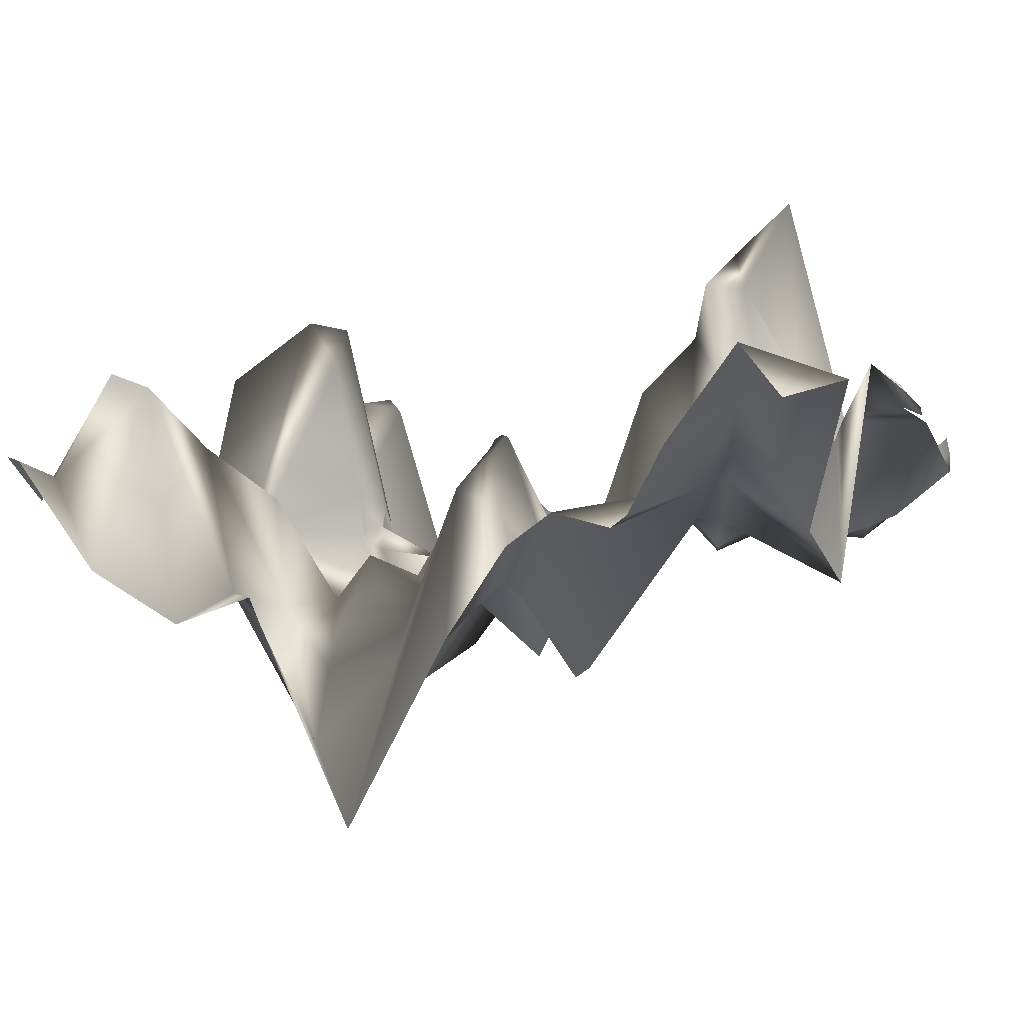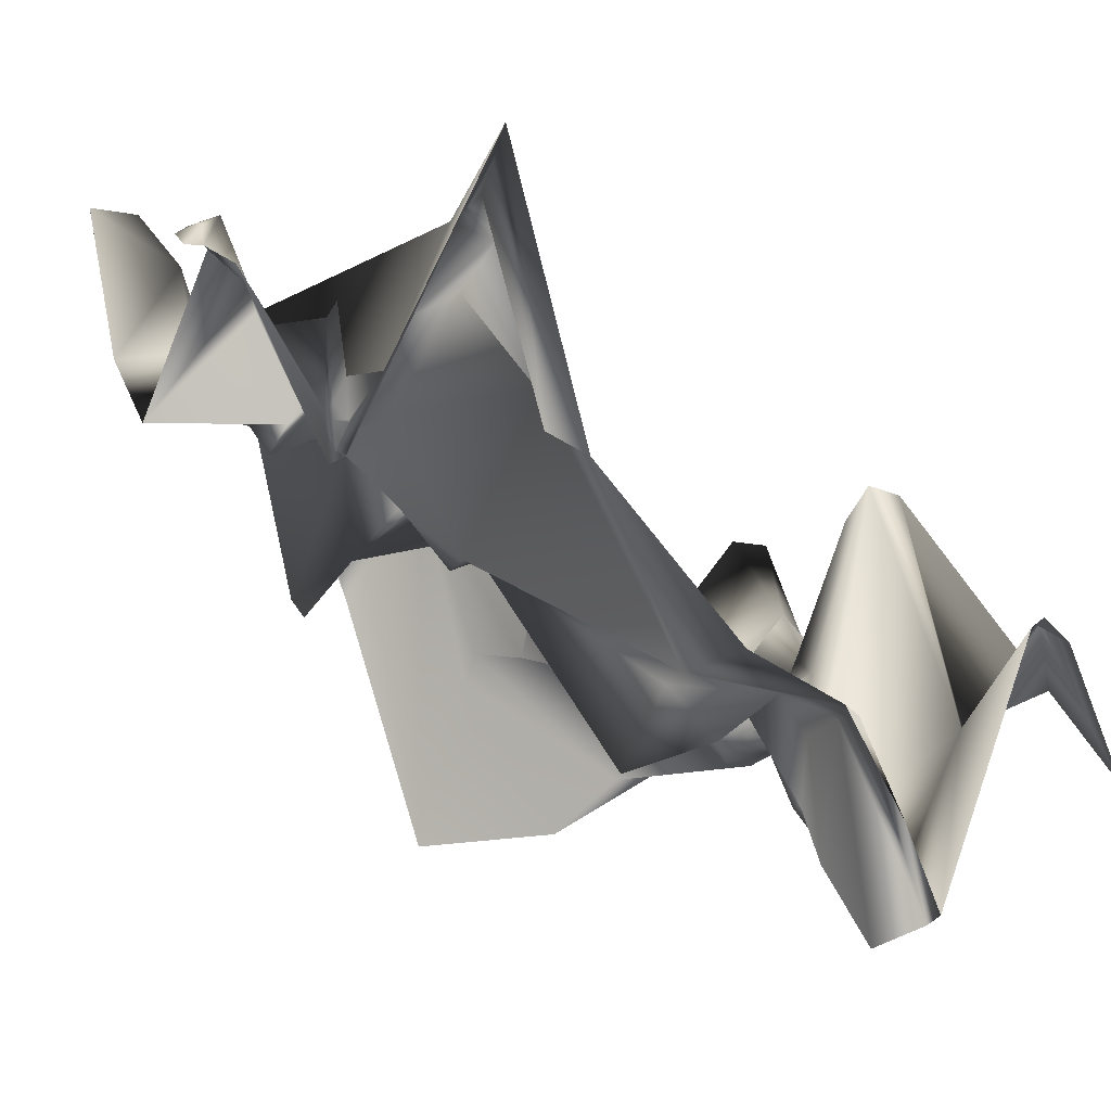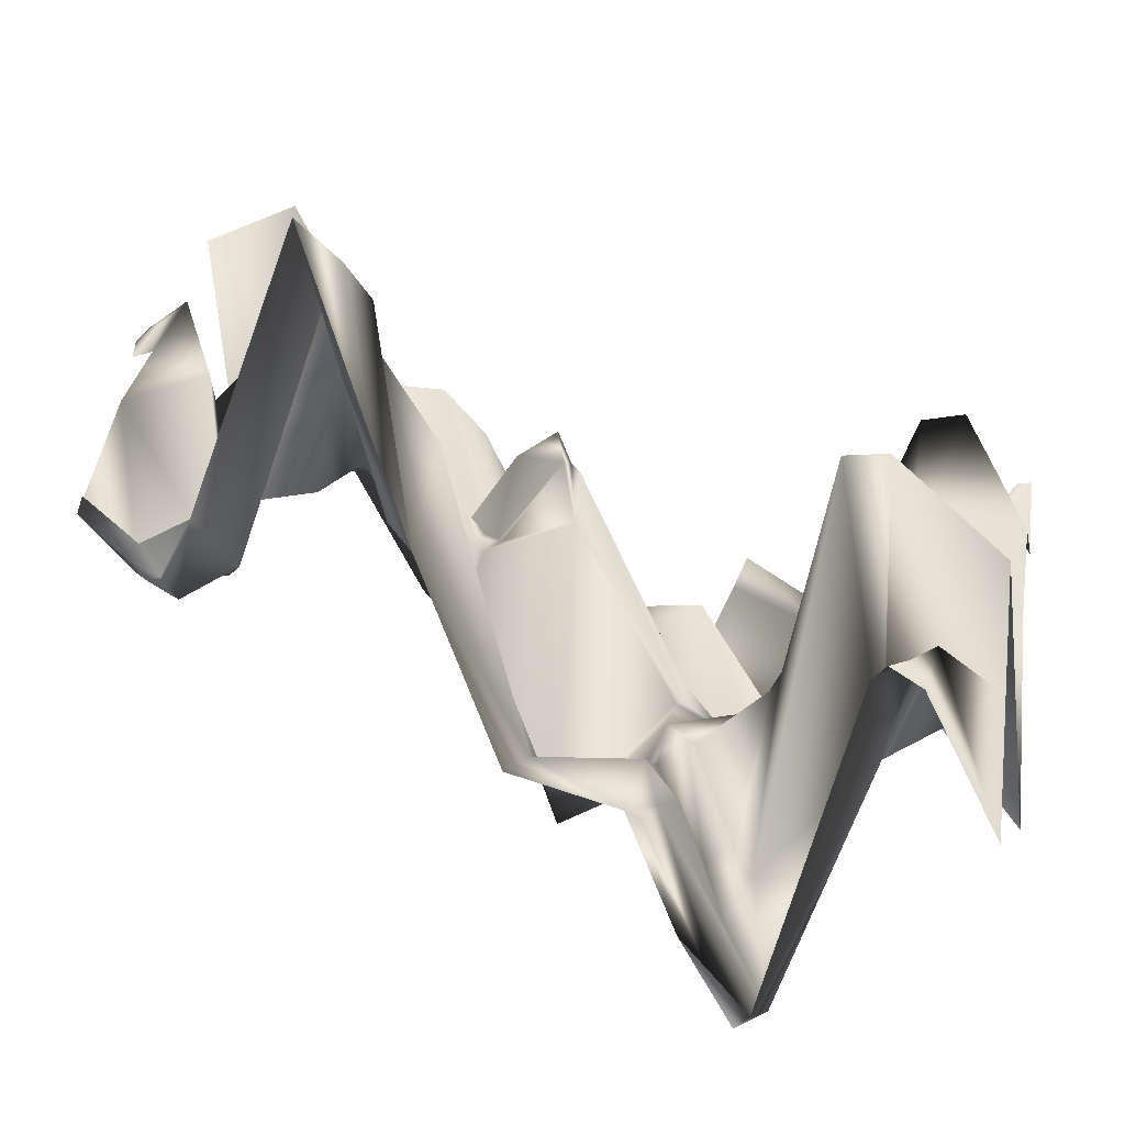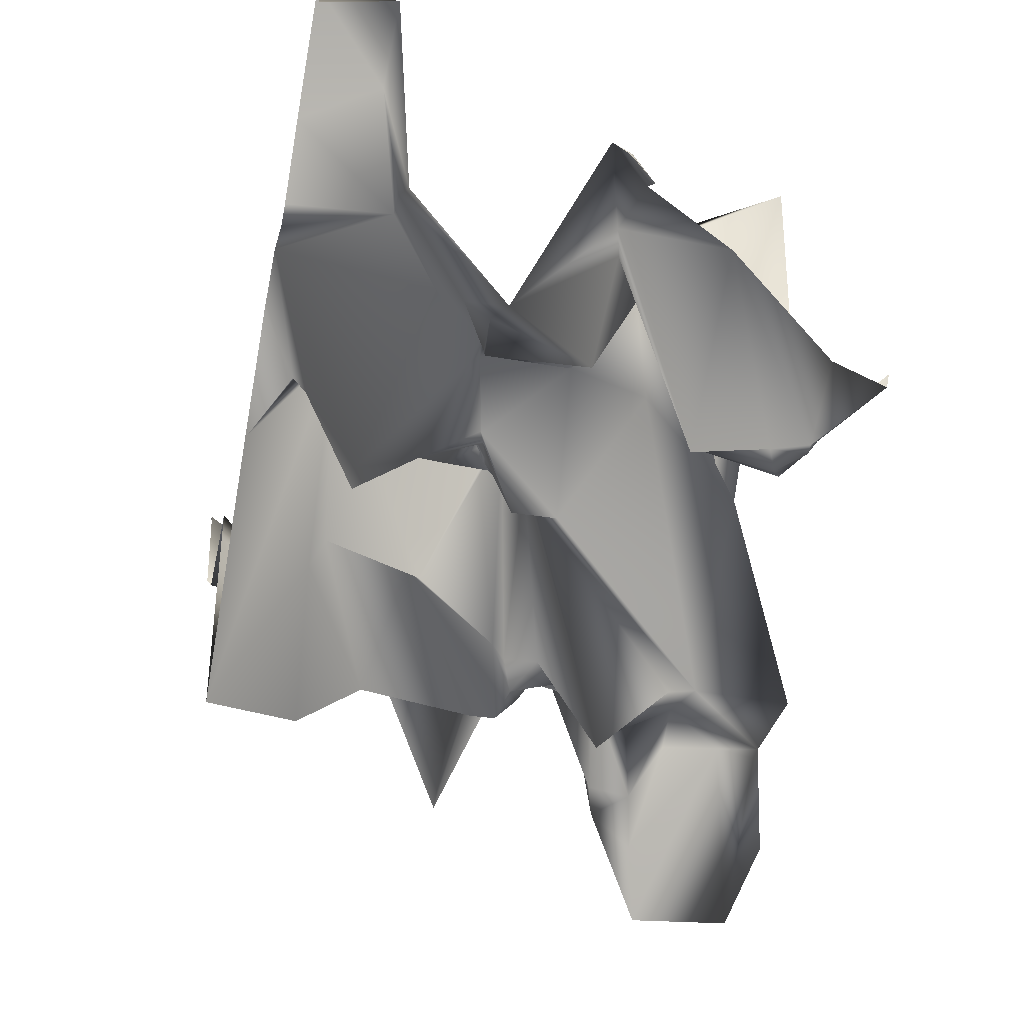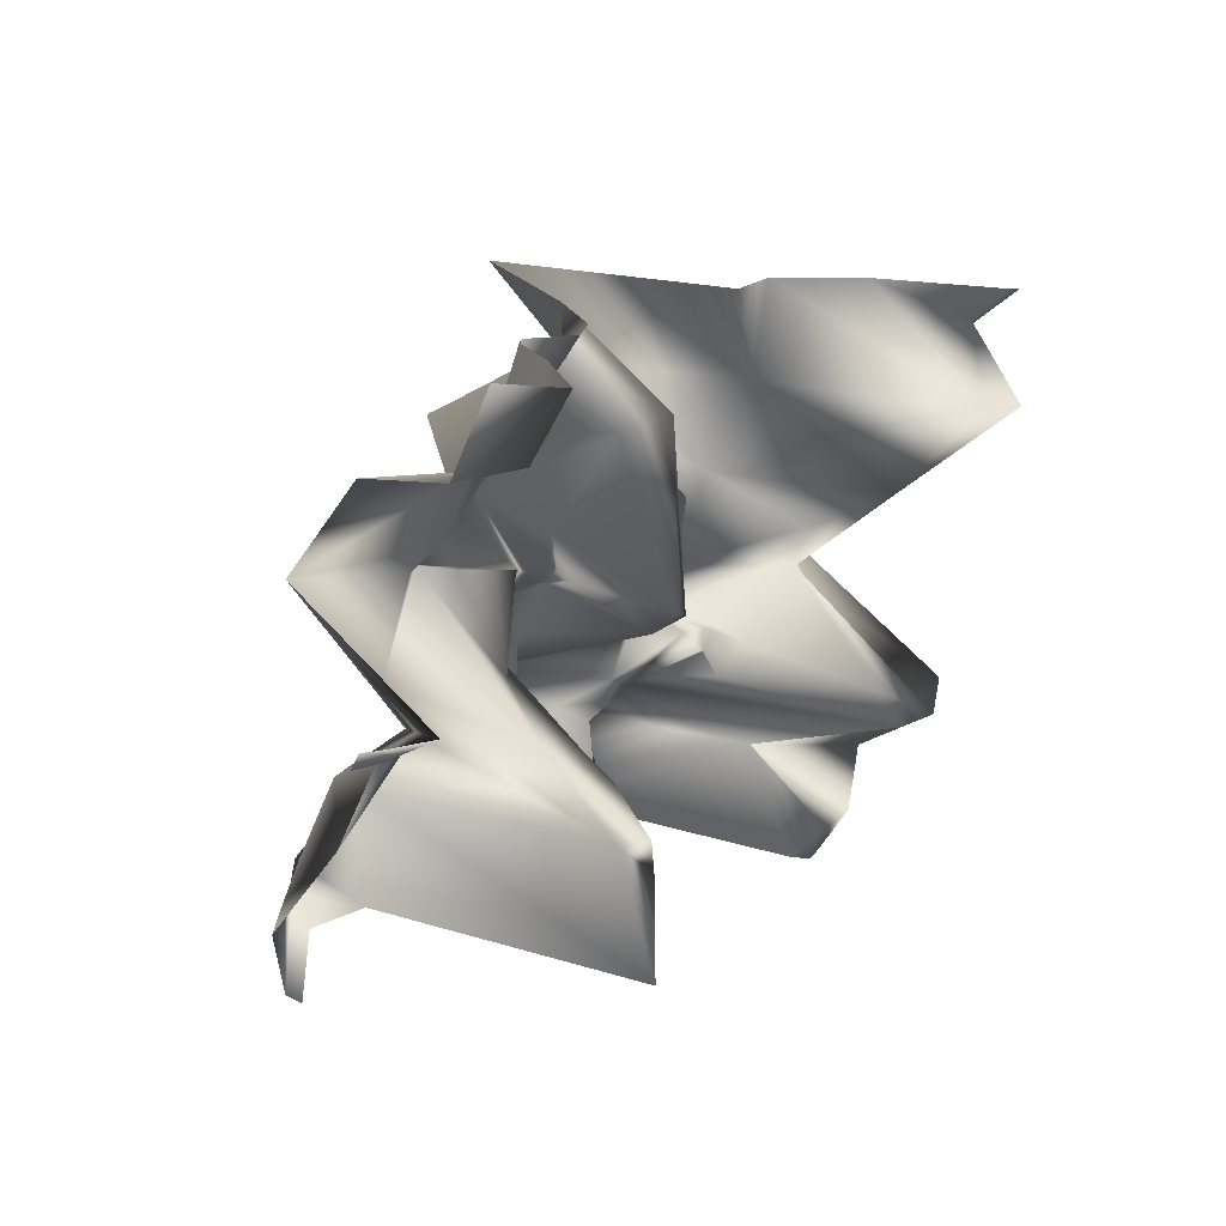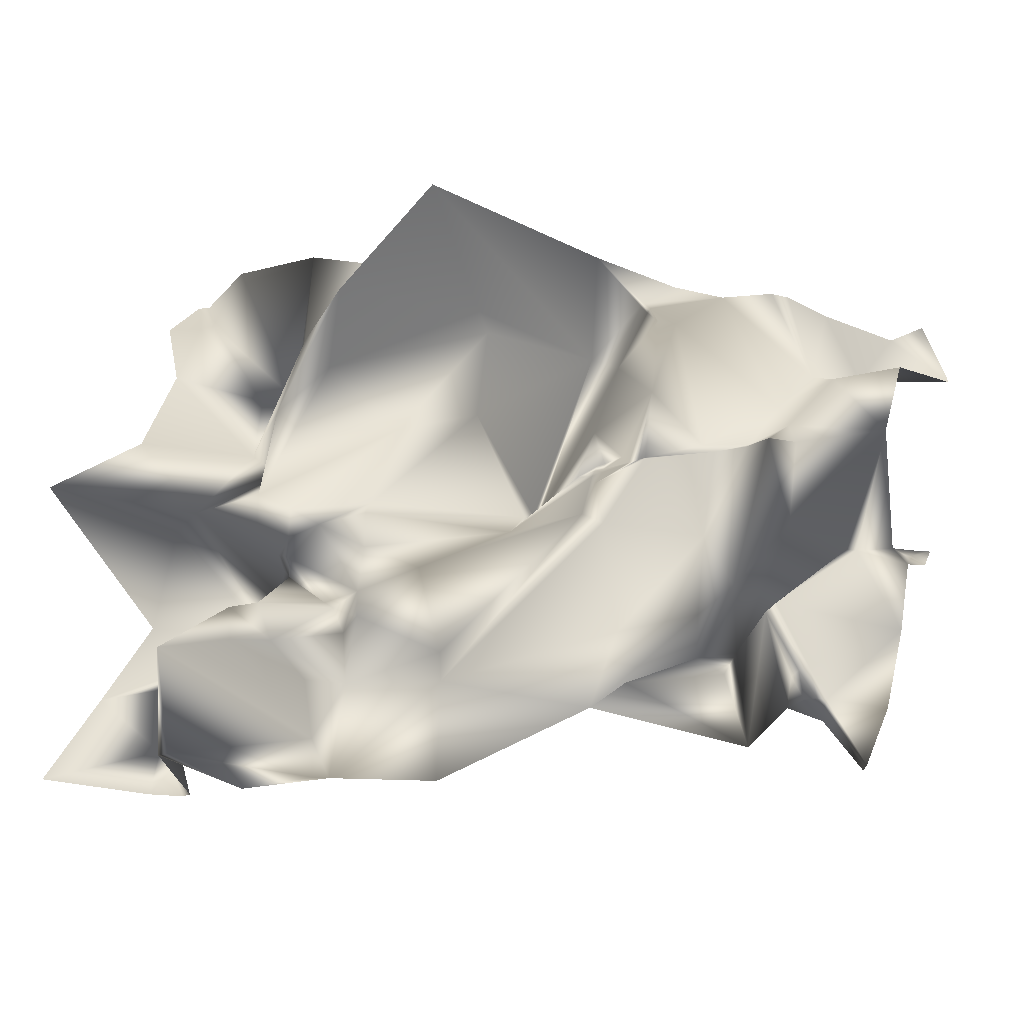
<metadata>
{"format":"obj","ext":"obj","renderer":"f3d","projection":"perspective","resolution":1024,"background":"white","views":[{"elev":31.1,"azim":-151.1,"up":"+Z"},{"elev":-22.4,"azim":-29.8,"up":"+Z"},{"elev":-2.7,"azim":12.6,"up":"+Z"},{"elev":-15.2,"azim":-101.2,"up":"+Z"},{"elev":9.9,"azim":-38.3,"up":"+Y"},{"elev":-9.1,"azim":-161.4,"up":"+Y"}]}
</metadata>
<code>
g default
v 0 -0.1052 -0.000953
v 0 1.006 -0.03869
v 0.2738 -0.1253 -0.2439
v 0.7507 -0.09581 -0.1033
v 0.563 -0.1178 0.1371
v 0.3753 -0.07168 -0.3666
v 0.1877 -0.09991 -0.05851
v 0.6441 -0.1166 0.124
v 0.5897 -0.1198 0.1591
v 0.3487 -0.06993 -0.3857
v 0.2143 -0.09869 -0.07189
v -0.7507 0.03963 0.4328
v -0.7507 0.2072 0.6181
v -0.7507 0.3772 0.7768
v -0.563 0.04242 0.4024
v -0.563 0.2347 0.3185
v -0.3753 -0.001741 0.8843
v -0.7051 0.4008 0.8157
v -0.6163 0.04931 0.3084
v -0.5399 0.2203 0.3325
v -0.6569 0.05045 0.3147
v -0.6256 0.1121 0.313
v -0.7507 0.3526 0.7207
v -0.7507 0.3704 0.7658
v -0.7865 0.3481 0.7114
v -0.7927 0.3802 0.7445
v -0.7669 0.3859 0.7696
v -0.654 0.3803 0.6807
v -0.7009 -0.07727 0.4341
v -0.5997 0.09032 0.2728
v -0.6126 0.1026 0.2779
v -0.7084 -0.07201 0.417
v -0.6413 0.3764 0.6354
v -0.6414 0.0515 0.3033
v -0.6155 0.05128 0.3056
v -0.6497 0.03557 0.3242
v -0.6398 0.01252 0.3615
v -0.7132 -0.06868 0.4063
v -0.7507 0.5879 0.492
v -0.563 0.4063 0.4595
v -0.3753 0.1912 0.7926
v -0.1877 0.04778 0.3439
v -0.3375 0.1502 0.8343
v -0.2444 0.0988 0.3964
v -0.1877 0.7662 0.5603
v -0.1877 0.5976 0.3867
v -0.1877 0.4213 0.2963
v -0.1877 0.2147 0.5359
v -0.3753 0.789 0.3119
v -0.3753 0.5854 0.5197
v -0.3753 0.4007 0.5202
v -0.563 0.7521 0.7144
v -0.563 0.5839 0.5362
v -0.7507 0.7548 0.6848
v -0.1167 0.7981 0.6074
v -0.2294 0.5561 0.4393
v -0.2348 0.3982 0.2797
v -0.2935 0.1804 0.7736
v -0.3488 0.7889 0.2824
v -0.3981 0.5713 0.5244
v -0.4038 0.3152 0.6525
v -0.6255 0.7825 0.9179
v -0.8071 0.7825 0.9901
v -0.2815 0.8663 0.4754
v -0.2502 0.5346 0.4022
v -0.1877 0.5071 0.3672
v -0.4692 0.584 0.5347
v -0.5161 0.6704 0.5984
v -0.2568 0.8874 0.5099
v -0.1877 0.5327 0.4011
v -0.2165 0.4784 0.2906
v -0.2064 0.5155 0.3755
v -0.2002 0.5395 0.4146
v -0.2737 0.8583 0.4786
v -0.2497 0.8831 0.5125
v -0.315 0.6663 0.3557
v -0.2825 0.5487 0.4215
v -0.4651 0.5772 0.5201
v -0.01651 0.4582 0.519
v -0.0314 0.4625 0.5204
v -0.1511 0.5103 0.3877
v -0.1877 0.5212 0.3875
v -0.2817 0.5463 0.4187
v -0.2702 0.5434 0.413
v -0.2526 0.5386 0.4083
v -0.2038 0.5253 0.3949
v -0.6034 0.7504 0.7331
v -0.5403 0.6252 0.5728
v -0.5202 0.5877 0.494
v -0.5185 0.5849 0.4847
v -0.3147 0.2645 0.7059
v 0 0.7921 0.2781
v 0 0.6134 0.2133
v 0 0.4107 0.4119
v 0 0.2729 -0.09914
v 0 0.07768 0.01761
v 0 0.823 0.2263
v 0 0.4548 0.5024
v 0 0.1305 0.01297
v -0.1877 0.9642 0.4137
v -0.3753 0.9373 0.7076
v -0.563 0.9218 0.8766
v -0.7507 0.9101 1.004
v -0.2943 0.9452 0.6215
v -0.4819 0.9371 0.7093
v -0.5097 0.9343 0.74
v -0.6707 0.9037 1.074
v 0.1877 0.07794 0.01475
v 0.1877 0.2576 0.06821
v 0.1877 0.4363 0.1322
v 0.1877 0.6079 0.2743
v 0.3753 0.1141 -0.3803
v 0.3753 0.2513 0.1369
v 0.3753 0.4462 0.02375
v 0.563 0.0777 0.01733
v 0.563 0.2177 0.5035
v 0.7507 0.06874 0.1152
v 0.2409 0.08103 -0.05114
v 0.2268 0.2241 0.04479
v 0.2399 0.6887 0.04242
v 0.4736 0.2632 0.4518
v 0.3973 0.3946 0.06681
v 0.4844 0.2039 0.5004
v 0.3378 0.3295 0.08894
v 0.1877 0.1714 0.001696
v 0.3003 0.1387 -0.2451
v 0.3003 0.4109 0.006567
v 0.1877 0.3469 0.1007
v 0.3378 0.206 -0.1745
v 0.6569 -0.0304 0.19
v 0.2678 0.1457 -0.1473
v 0.376 0.3457 0.1181
v 0.3528 0.2971 0.1216
v 0.3038 0.2183 -0.1256
v 0.2251 -0.02682 -0.05314
v 0.2411 0.2342 0.03736
v 0.3518 0.2991 0.1199
v 0.3545 0.3004 0.1254
v 0.1877 0.2092 0.02562
v 0.1441 0.1967 -0.03993
v 0.3939 0.3203 0.1897
v 0.3714 0.3353 0.1275
v 0.3634 0.3403 0.1089
v 0.3229 0.3627 0.04741
v 0.2615 0.3875 0.05441
v 0.1877 0.4135 0.104
v 0.5605 0.07895 0.01728
v 0.6192 -0.06548 0.169
v 0.1877 0.8207 -0.03411
v 0.3753 0.6233 0.1055
v 0.563 0.4359 0.137
v 0.7507 0.2337 0.3291
v 0.451 0.5326 0.2836
v 0.6009 0.3991 0.1323
v 0.7507 0.78 0.4103
v 0.7507 0.6094 0.257
v 0.7507 0.4585 -0.11
v 0.563 0.7616 0.6103
v 0.563 0.5964 0.3992
v 0.3753 0.796 0.2357
v 0.6441 0.7639 0.6193
v 0.7507 0.8757 0.372
v 0.6881 0.8991 0.4532
v 0.7087 0.8907 0.4347
v 0.7507 0.9555 0.5087
v 0.563 0.9723 0.3258
v 0.3753 0.9773 0.2708
v 0.1877 0.9728 0.3202
v 0.724 0.9557 0.5067
v 0.2143 0.9678 0.3748
g pPlane1_displacement1
f 10 3 6
f 7 3 11
f 11 3 10
f 18 27 14
f 26 14 27
f 16 13 22
f 25 23 24
f 21 22 13
f 37 15 19
f 19 35 34
f 12 21 13
f 19 34 36
f 34 35 31
f 22 20 16
f 38 32 36
f 26 25 14
f 16 28 13
f 36 21 38
f 28 23 13
f 18 28 39
f 28 33 39
f 20 33 16
f 17 42 44
f 17 44 43
f 17 41 20
f 41 17 43
f 40 39 33
f 18 14 24
f 31 30 20
f 15 17 20
f 24 14 25
f 18 24 23
f 16 33 28
f 23 28 18
f 15 20 30
f 19 15 35
f 34 22 21
f 20 22 31
f 31 22 34
f 41 40 33
f 20 41 33
f 19 36 37
f 21 36 34
f 30 31 35
f 15 30 35
f 29 37 32
f 32 37 36
f 12 38 21
f 2 55 97
f 55 2 100
f 97 55 92
f 45 55 75
f 72 65 71
f 93 92 55
f 55 79 93
f 57 83 51
f 94 79 80
f 59 64 49
f 101 69 104
f 75 74 45
f 101 64 69
f 74 69 64
f 46 45 76
f 76 45 59
f 77 84 76
f 46 70 81
f 49 64 101
f 66 47 94
f 59 45 74
f 56 85 86
f 94 47 95
f 98 79 94
f 95 47 99
f 80 81 94
f 87 68 52
f 96 99 47
f 42 1 96
f 50 68 67
f 96 48 42
f 90 40 61
f 51 48 57
f 48 96 57
f 43 58 41
f 42 91 58
f 91 42 48
f 44 58 43
f 58 44 42
f 57 96 47
f 56 46 76
f 88 67 68
f 76 85 56
f 46 56 73
f 52 101 105
f 70 46 73
f 71 66 72
f 52 105 106
f 52 68 101
f 102 52 106
f 62 102 107
f 52 102 62
f 66 82 72
f 59 74 64
f 63 62 107
f 47 66 71
f 86 73 56
f 55 100 75
f 66 94 81
f 63 107 103
f 57 47 71
f 54 62 63
f 101 68 49
f 50 49 68
f 51 60 78
f 60 83 77
f 61 41 58
f 51 78 90
f 40 41 61
f 61 58 91
f 60 50 67
f 77 83 84
f 53 39 40
f 88 39 53
f 61 51 90
f 88 68 87
f 52 62 87
f 84 71 65
f 86 70 73
f 100 104 69
f 74 75 69
f 100 69 75
f 49 50 76
f 59 49 76
f 50 60 77
f 76 50 77
f 90 67 89
f 60 67 78
f 45 80 55
f 93 79 98
f 45 46 80
f 55 80 79
f 82 66 81
f 46 81 80
f 86 82 70
f 81 70 82
f 57 71 83
f 51 83 60
f 85 76 84
f 71 84 83
f 65 72 86
f 84 65 85
f 82 86 72
f 65 86 85
f 39 87 54
f 62 54 87
f 89 67 88
f 39 88 87
f 78 67 90
f 88 53 89
f 53 40 90
f 89 53 90
f 61 91 51
f 48 51 91
f 1 7 96
f 133 113 138
f 141 138 113
f 108 99 96
f 140 99 108
f 140 125 139
f 108 96 7
f 151 122 132
f 135 10 112
f 143 138 142
f 119 134 136
f 112 126 135
f 135 108 7
f 126 118 135
f 125 119 139
f 108 125 140
f 134 129 113
f 135 11 10
f 136 133 137
f 118 131 108
f 108 131 125
f 94 146 98
f 111 110 127
f 92 93 111
f 92 120 97
f 114 111 127
f 110 93 98
f 129 134 131
f 93 110 111
f 145 124 144
f 111 114 120
f 92 111 120
f 149 2 97
f 120 149 97
f 149 120 150
f 145 146 128
f 145 109 124
f 94 95 128
f 95 109 128
f 146 94 128
f 6 112 10
f 112 6 147
f 8 148 9
f 108 135 118
f 148 130 115
f 8 130 148
f 8 4 130
f 123 113 129
f 7 11 135
f 147 6 5
f 109 119 136
f 124 137 138
f 144 122 127
f 136 124 109
f 117 130 4
f 124 136 137
f 117 152 116
f 134 119 131
f 121 113 123
f 151 114 122
f 143 144 124
f 114 153 150
f 151 153 114
f 147 115 116
f 150 120 114
f 114 127 122
f 141 142 138
f 116 123 147
f 112 129 126
f 117 116 115
f 151 116 154
f 117 115 130
f 121 116 151
f 152 154 116
f 129 131 126
f 118 126 131
f 116 121 123
f 147 148 115
f 141 113 121
f 119 125 131
f 134 133 136
f 134 113 133
f 137 133 138
f 95 140 109
f 119 109 139
f 95 99 140
f 109 140 139
f 151 132 141
f 121 151 141
f 124 138 143
f 141 132 142
f 144 132 122
f 142 132 143
f 109 145 128
f 132 144 143
f 127 110 145
f 144 127 145
f 98 146 110
f 145 110 146
f 129 112 147
f 123 129 147
f 5 9 148
f 147 5 148
f 165 163 164
f 161 163 158
f 163 165 169
f 163 169 166
f 166 158 163
f 155 162 164
f 163 161 164
f 155 161 159
f 158 167 160
f 149 160 168
f 167 170 160
f 149 168 2
f 167 158 166
f 159 161 158
f 157 154 152
f 151 154 157
f 162 165 164
f 156 159 151
f 150 159 160
f 156 155 159
f 160 170 168
f 150 160 149
f 153 151 159
f 150 153 159
f 151 157 156
f 158 160 159
f 155 164 161

</code>
